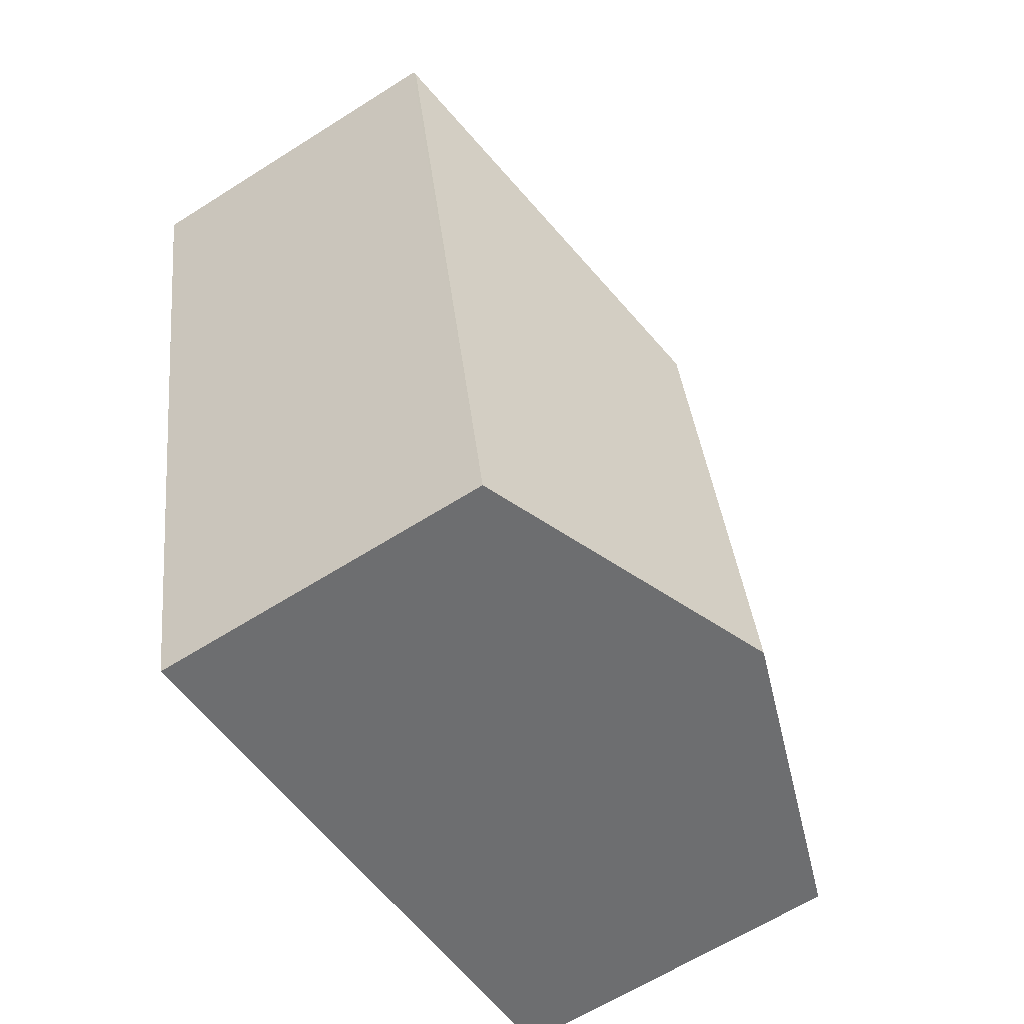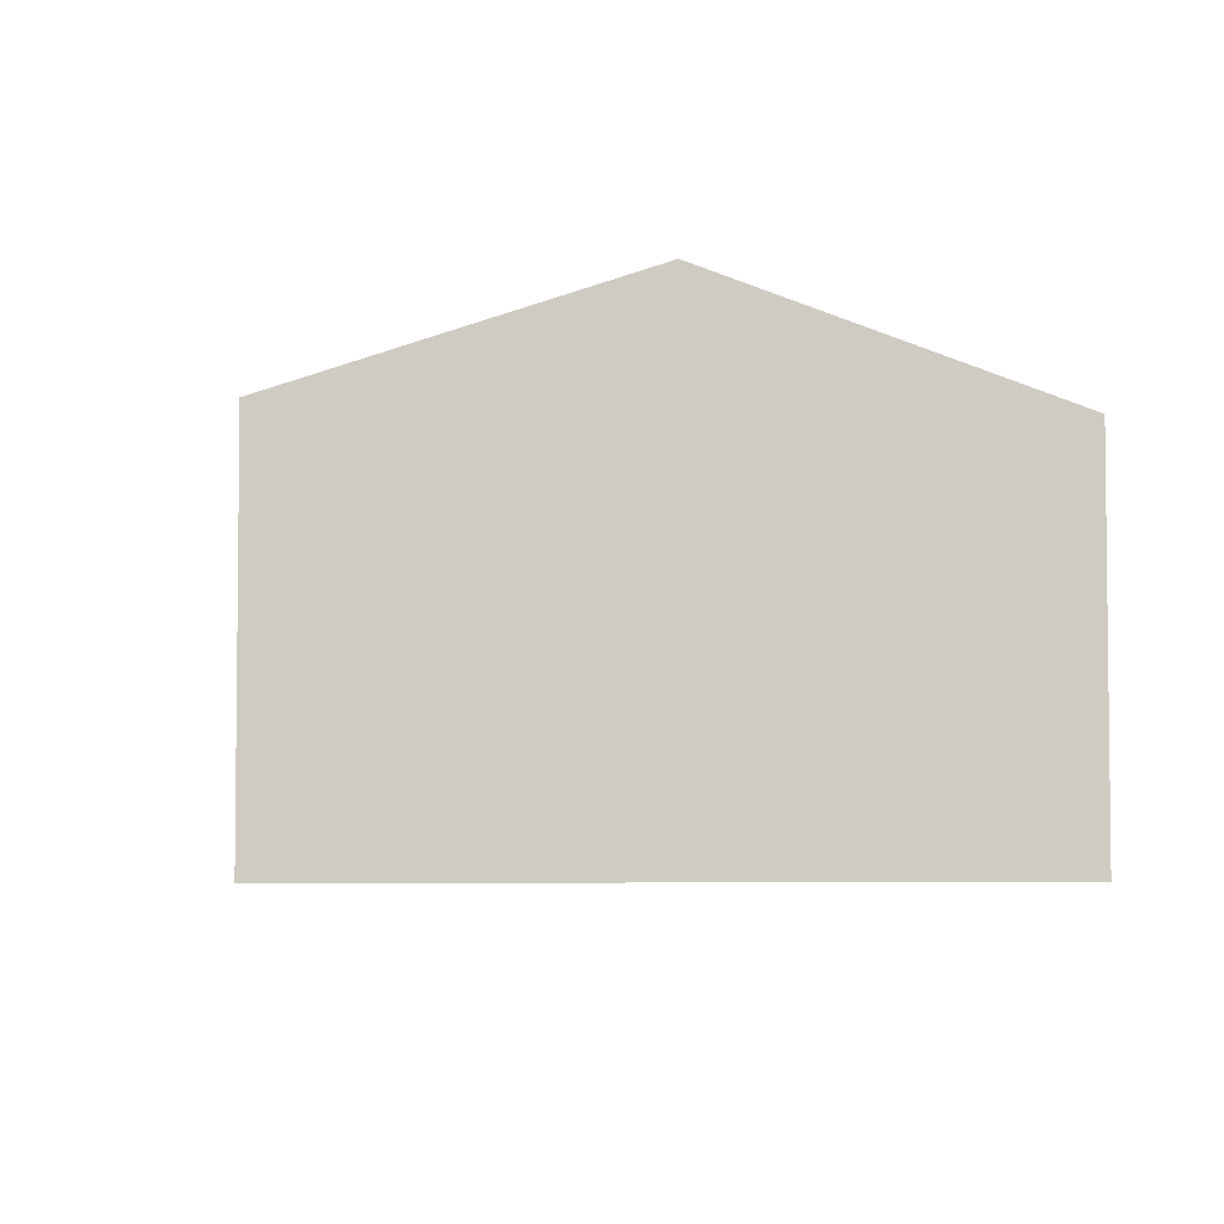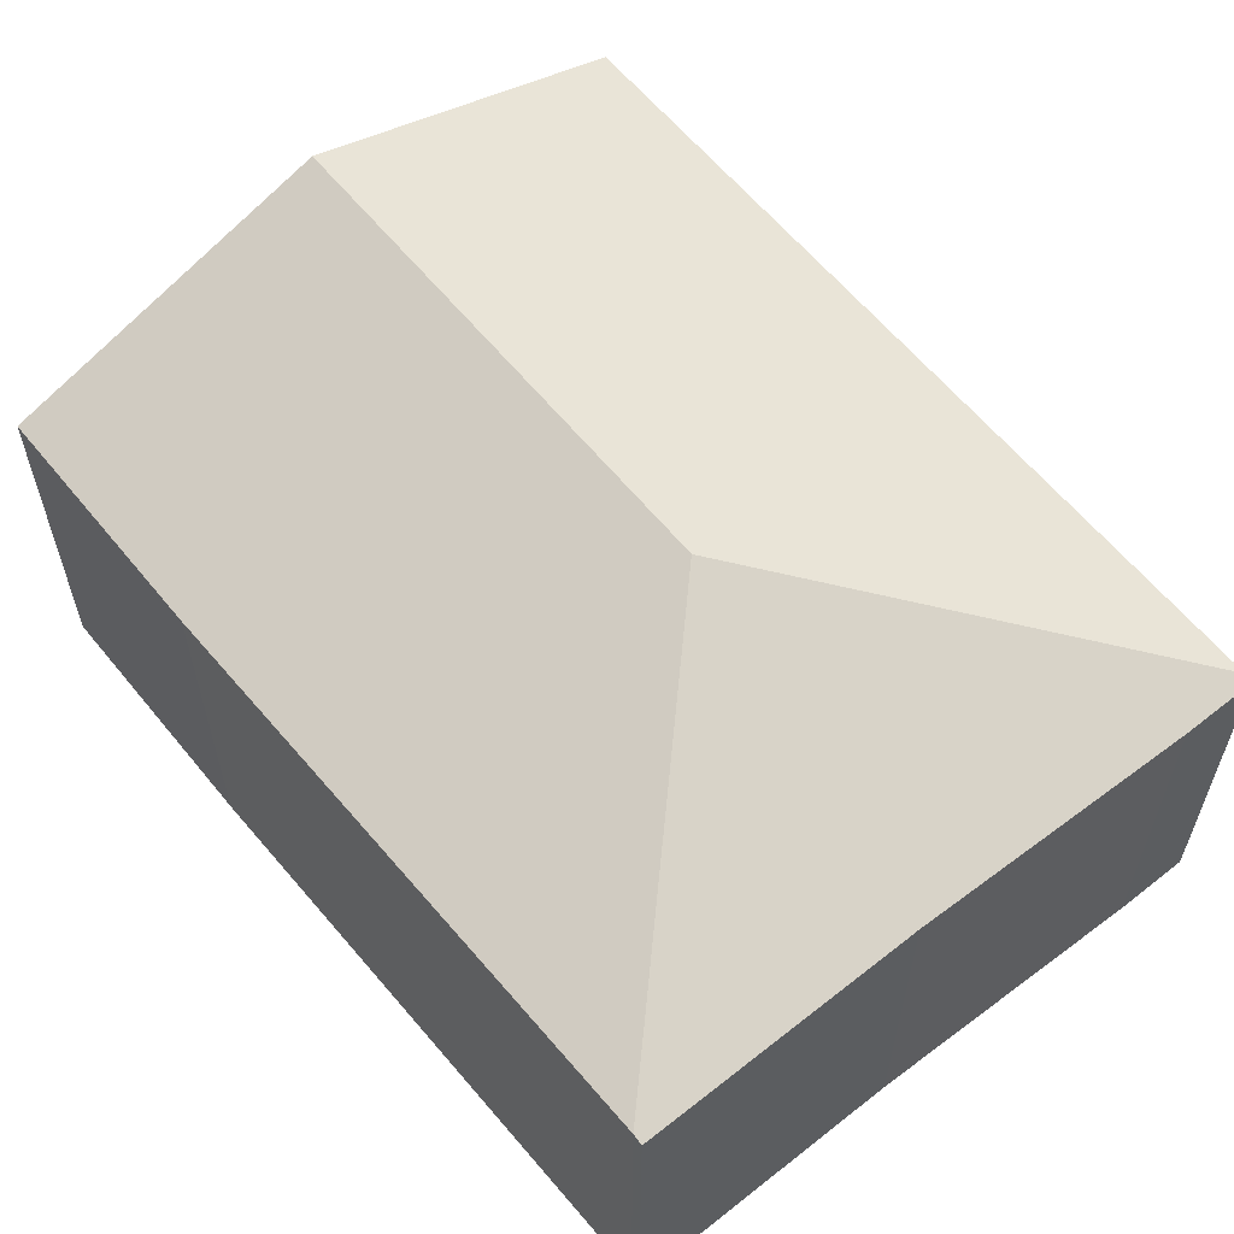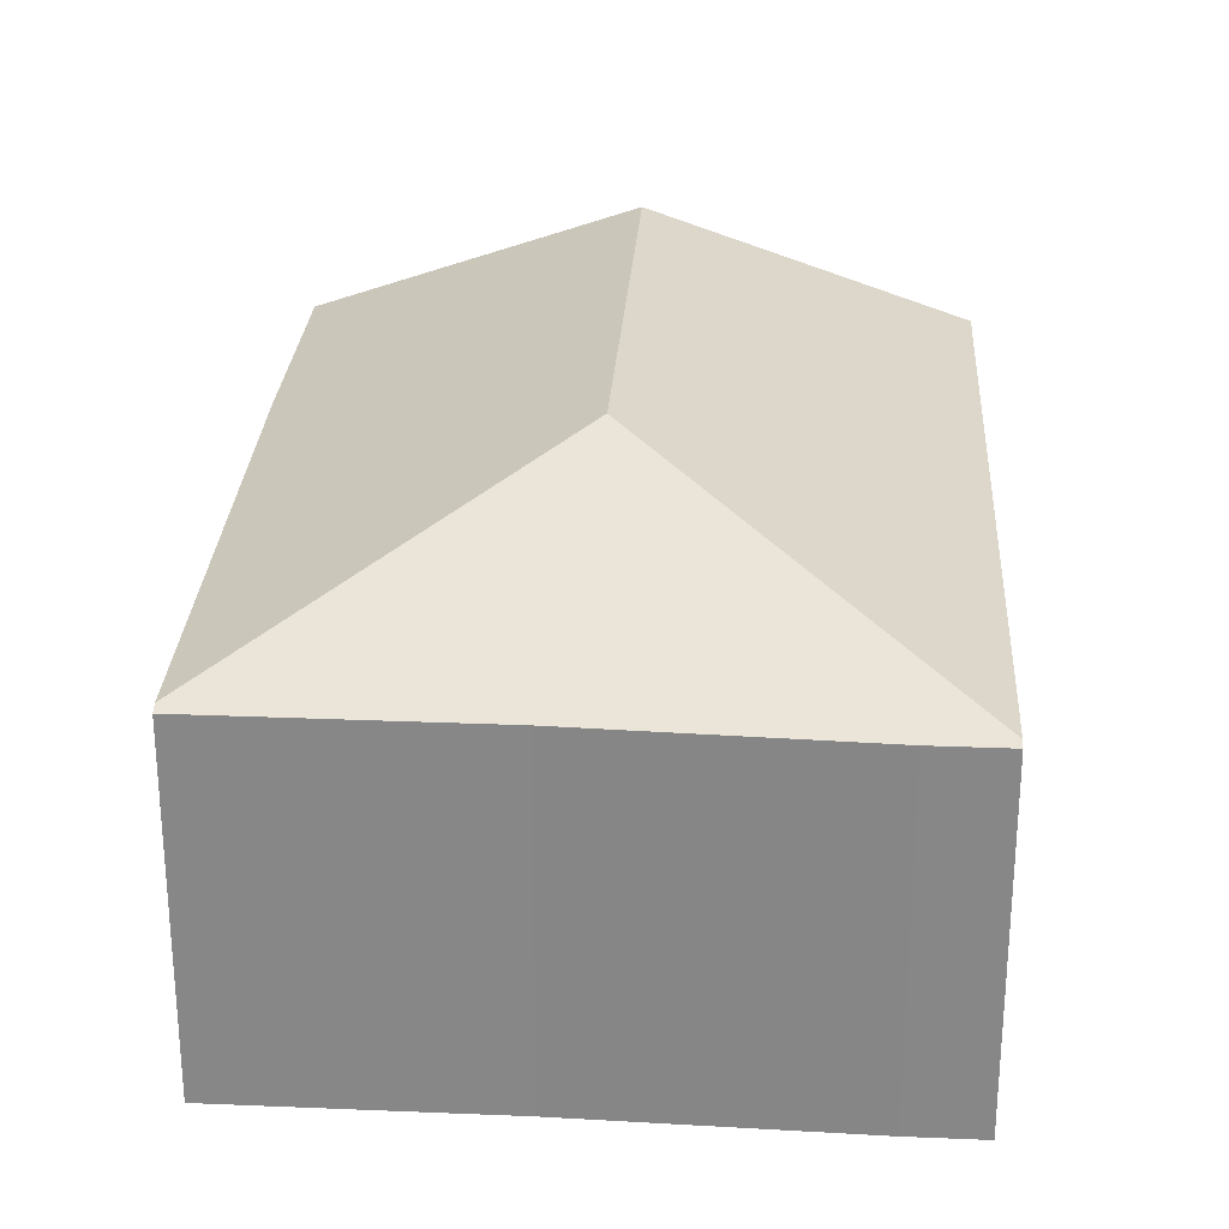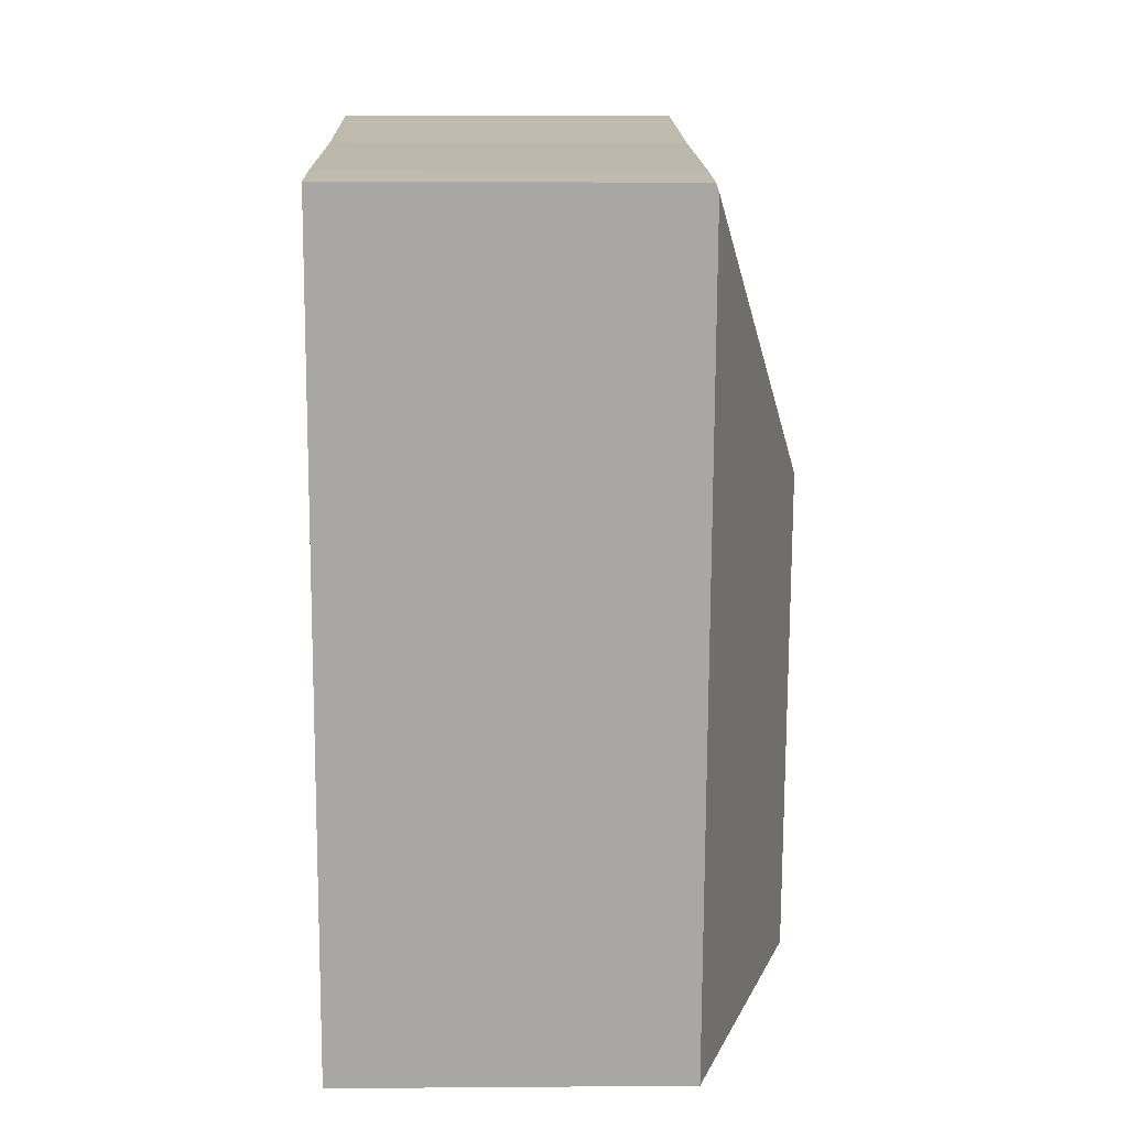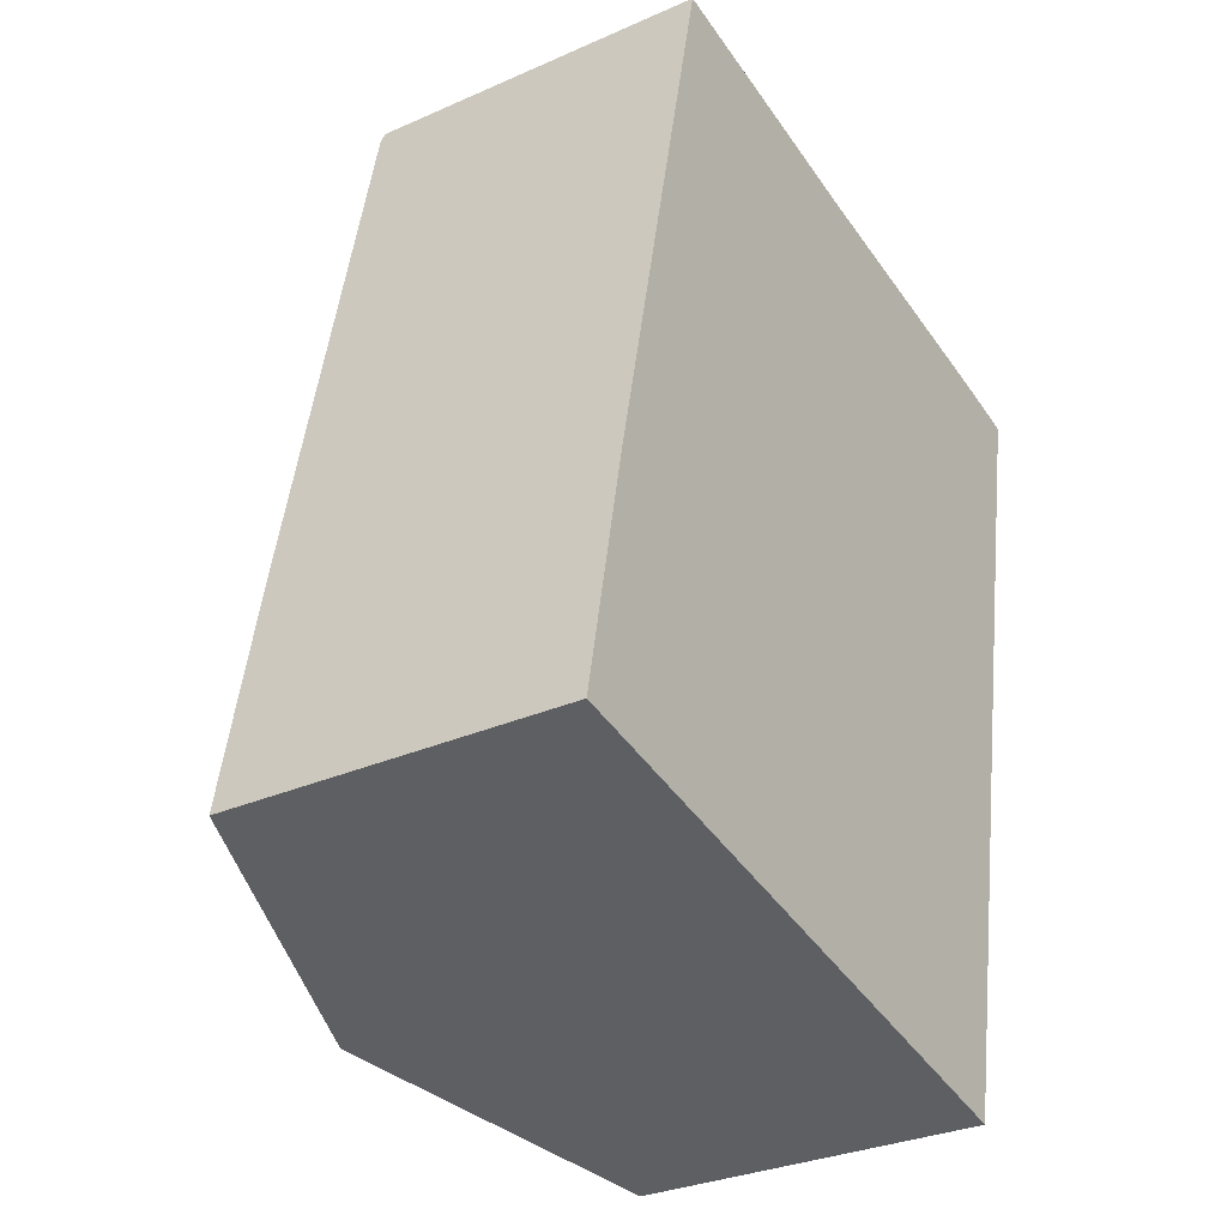
<metadata>
{"format":"obj","ext":"obj","renderer":"f3d","projection":"perspective","resolution":1024,"background":"white","views":[{"elev":-63.2,"azim":122.7,"up":"+Z"},{"elev":-4.5,"azim":-175.7,"up":"+Y"},{"elev":60.6,"azim":-27.8,"up":"+Y"},{"elev":27.0,"azim":14.8,"up":"+Y"},{"elev":4.6,"azim":88.5,"up":"+Z"},{"elev":-30.8,"azim":-57.5,"up":"+Z"}]}
</metadata>
<code>
v  2.707 3.928 -0.533
v  6.765 2.993 5.884
v  5.398 2.993 -1.063
v  3.544 3.928 3.722
v  0.404 2.987 2.056
v  0 2.987 1.829e-16
v  1.441 3.018 6.856
v  1.459 2.989 6.94
v  3.79 2.989 6.481
v  6.162 2.968 6.078
v  6.779 2.968 5.956
v  0 0 0
v  2.707 3.264e-17 -0.533
v  5.398 6.509e-17 -1.063
v  0.404 -1.259e-16 2.056
v  1.441 -4.198e-16 6.856
v  1.459 -4.25e-16 6.94
v  3.79 -3.968e-16 6.481
v  6.162 -3.722e-16 6.078
v  6.779 -3.647e-16 5.956
v  6.765 -3.603e-16 5.884
g defaultobject
f 1 2 3
f 2 1 4
f 5 1 6
f 1 5 4
f 4 5 7
f 8 4 7
f 4 8 9
f 4 9 10
f 4 10 2
f 2 10 11
f 1 12 6
f 12 1 3
f 12 3 13
f 13 3 14
f 12 5 6
f 5 12 15
f 15 7 5
f 7 15 16
f 7 16 8
f 8 16 17
f 17 9 8
f 9 17 18
f 18 10 9
f 10 18 19
f 19 11 10
f 11 19 20
f 11 3 2
f 3 11 20
f 3 20 14
f 14 20 21
f 16 18 17
f 18 16 15
f 18 15 19
f 19 15 20
f 20 15 21
f 21 15 14
f 14 15 13
f 13 15 12

</code>
